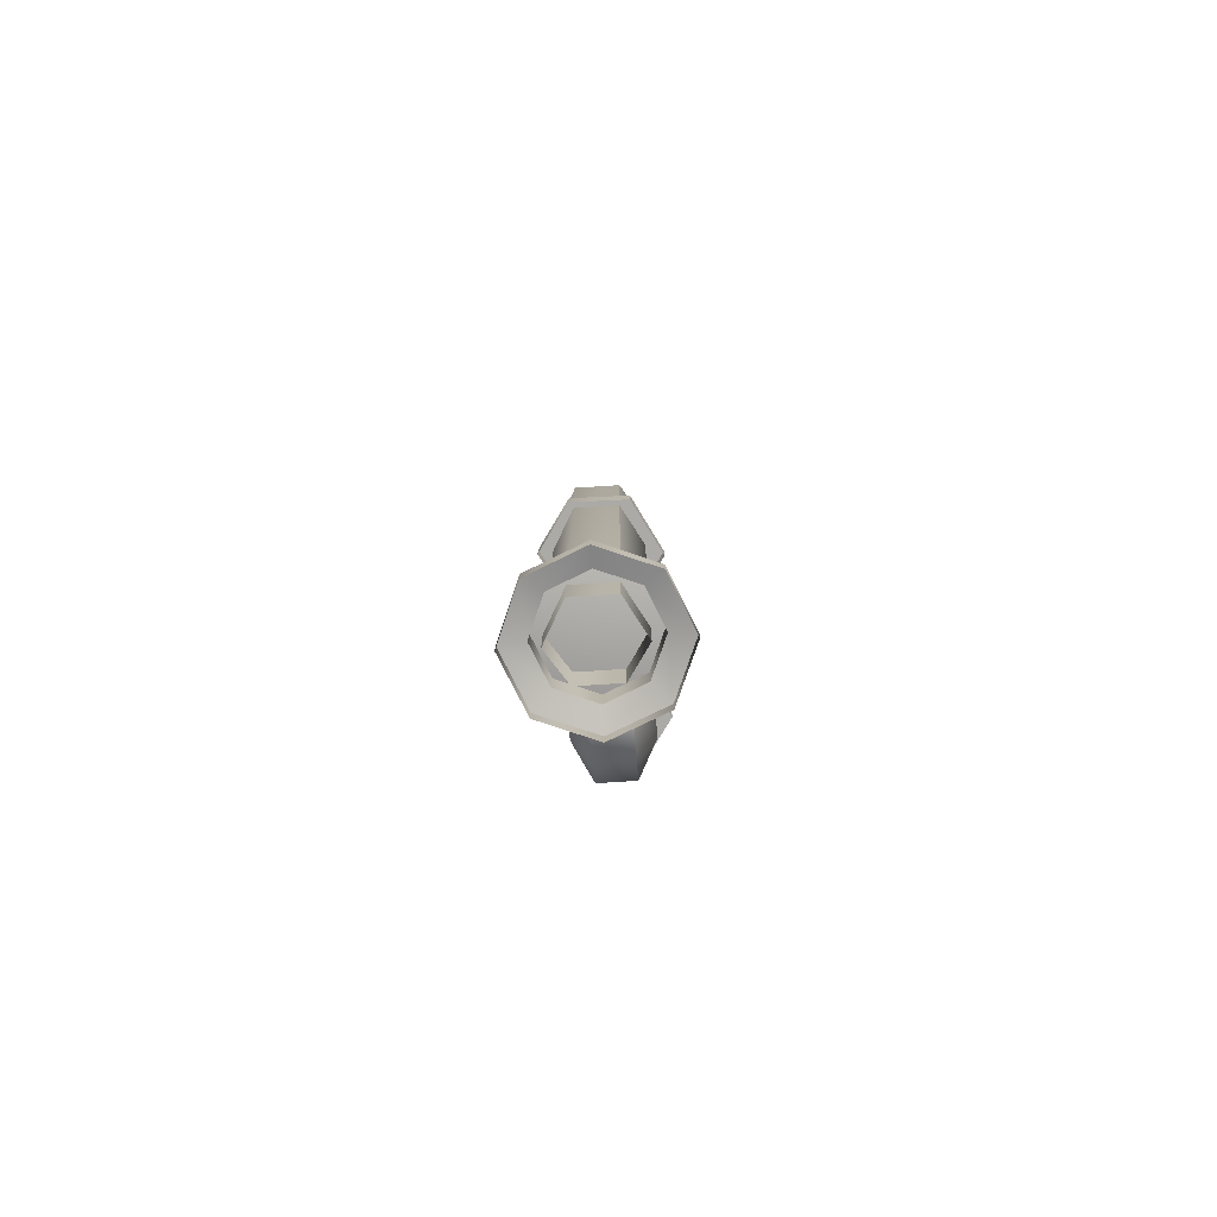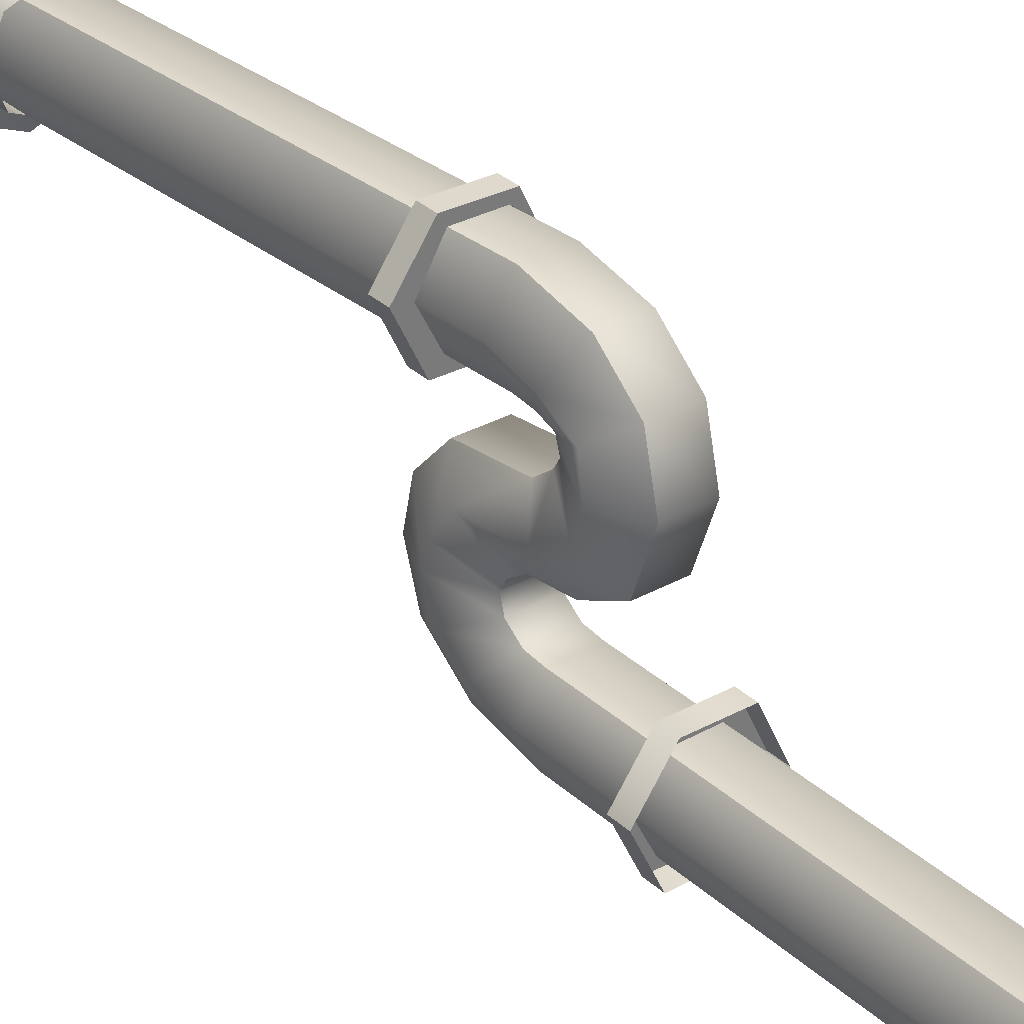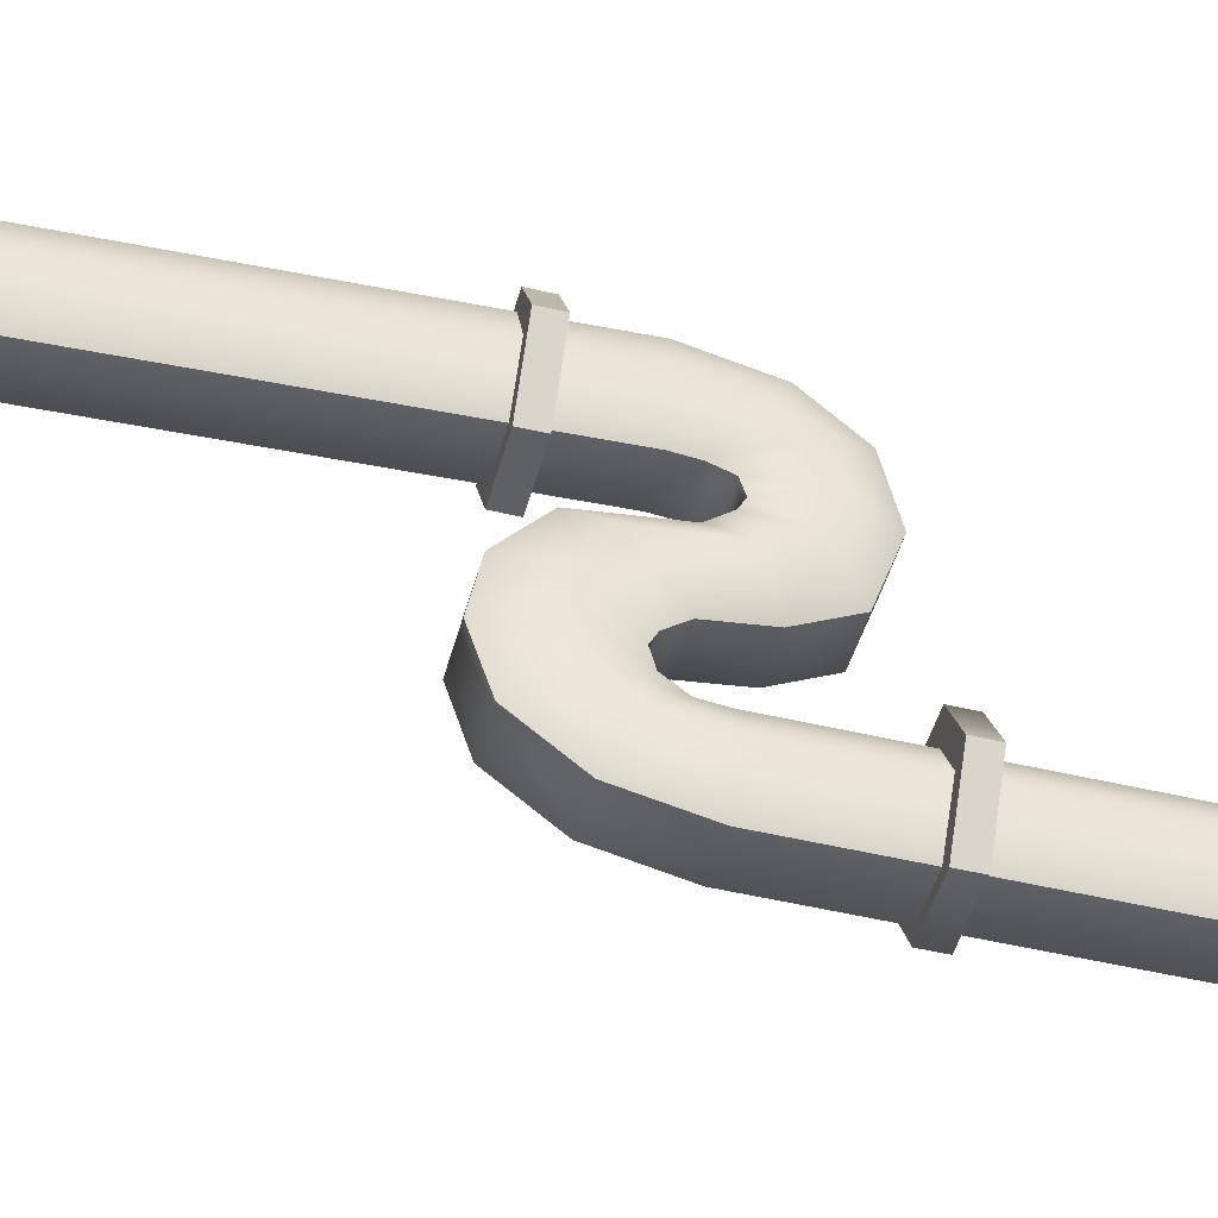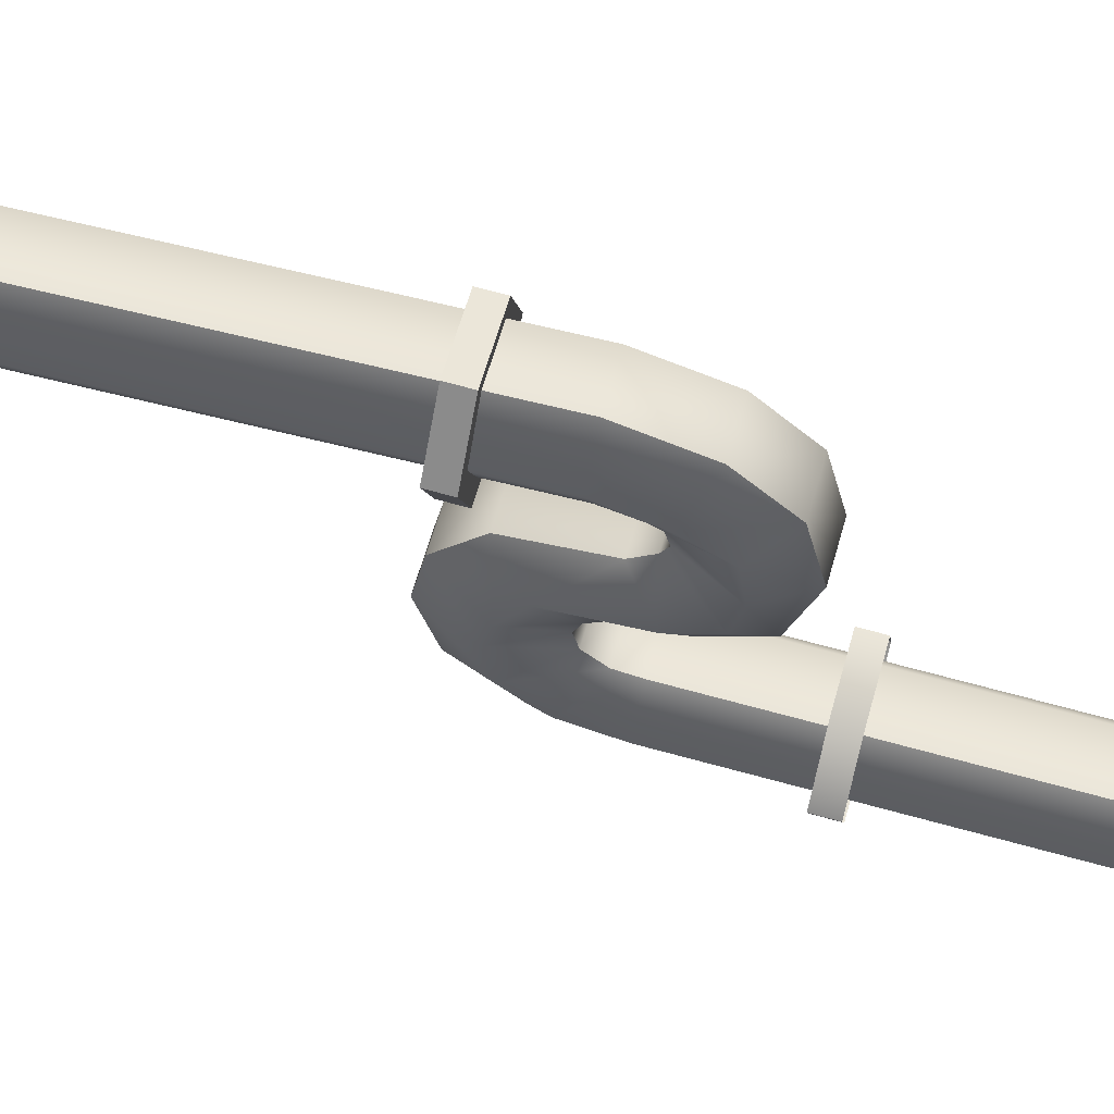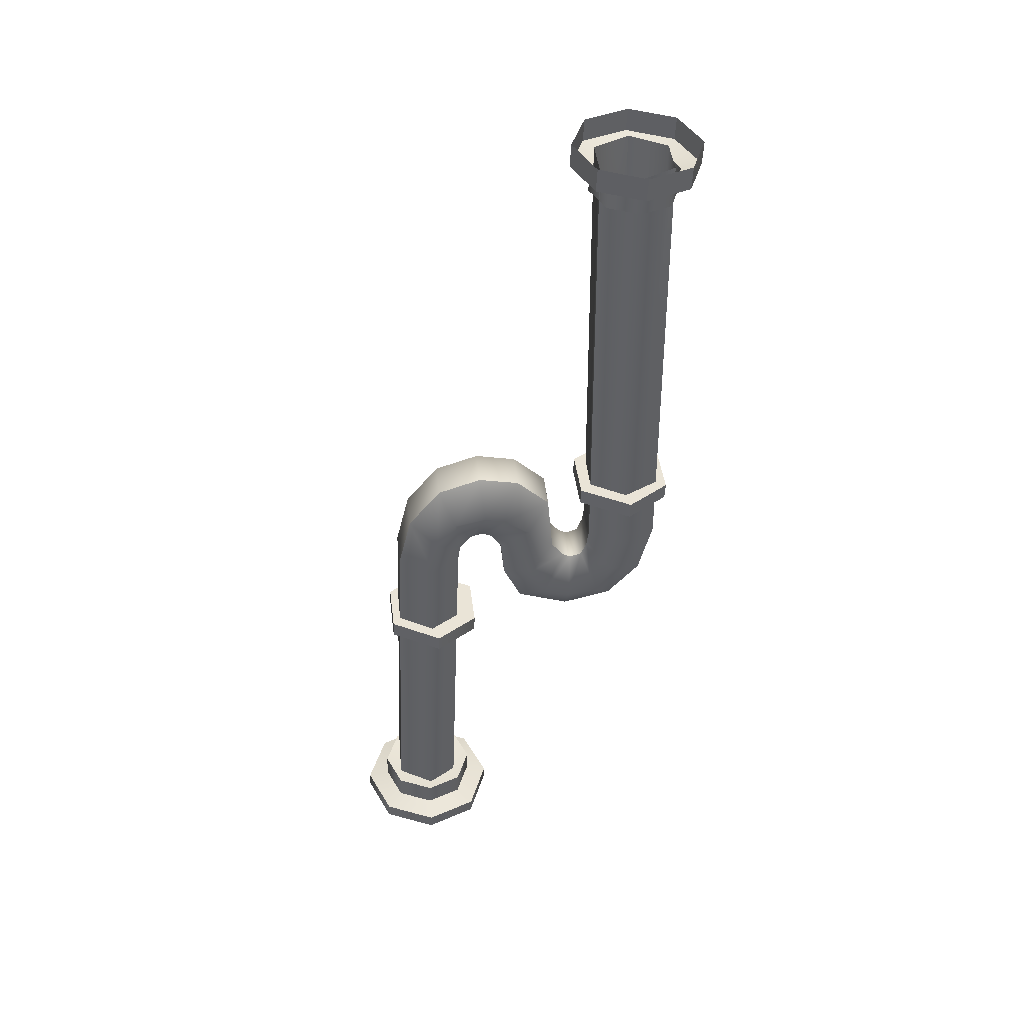
<metadata>
{"format":"obj","ext":"obj","renderer":"f3d","projection":"perspective","resolution":1024,"background":"white","views":[{"elev":-73.5,"azim":-175.8,"up":"+Y"},{"elev":30.7,"azim":-39.7,"up":"+Z"},{"elev":-43.0,"azim":-104.1,"up":"+Z"},{"elev":59.2,"azim":-74.7,"up":"+Z"},{"elev":42.9,"azim":-95.6,"up":"+Y"}]}
</metadata>
<code>
o s4studio_mesh_1.001
v -0.01016 0.1526 0.1482
v -0.01026 -0.01901 0.1417
v -0.01865 0.1532 0.1329
v -0.01013 0.1693 0.151
v -0.01859 0.1772 0.1388
v -0.01005 0.1814 0.1595
v -0.0185 0.1952 0.1529
v -0.009964 0.1843 0.1732
v -0.01837 0.2014 0.1717
v -0.009778 0.1818 0.1821
v -0.01811 0.1977 0.1892
v -0.00967 0.1739 0.1936
v -0.01802 0.1843 0.2034
v -0.009814 0.1482 0.1952
v -0.01816 0.1571 0.2057
v -0.00976 0.1342 0.2011
v -0.01812 0.1504 0.2106
v -0.009698 0.1311 0.2131
v -0.01808 0.1481 0.2144
v -0.009572 0.133 0.2263
v -0.01803 0.1498 0.2197
v -0.009551 0.1464 0.2335
v -0.01801 0.1562 0.2222
v -0.009501 0.1631 0.2384
v -0.01799 0.1637 0.2232
v -0.01797 0.3619 0.2215
v -0.03476 0.3619 0.2217
v -0.01875 -0.01841 0.1265
v -0.03545 0.1532 0.1331
v -0.03539 0.1772 0.1389
v -0.0353 0.1952 0.1531
v -0.03517 0.2014 0.1718
v -0.0349 0.1977 0.1893
v -0.03482 0.1843 0.2035
v -0.03496 0.1571 0.2058
v -0.03491 0.1504 0.2108
v -0.03488 0.1481 0.2146
v -0.03483 0.1498 0.2199
v -0.0348 0.1562 0.2223
v -0.03479 0.1637 0.2233
v -0.03545 0.1532 0.1331
v -0.03555 -0.0184 0.1266
v -0.04375 0.1526 0.1484
v -0.03539 0.1772 0.1389
v -0.04372 0.1693 0.1513
v -0.0353 0.1952 0.1531
v -0.04364 0.1815 0.1597
v -0.03517 0.2014 0.1718
v -0.04356 0.1843 0.1735
v -0.0349 0.1977 0.1893
v -0.04337 0.1818 0.1823
v -0.03482 0.1843 0.2035
v -0.04326 0.1739 0.1939
v -0.03496 0.1571 0.2058
v -0.04341 0.1482 0.1954
v -0.03491 0.1504 0.2108
v -0.0434 0.1342 0.2013
v -0.03488 0.1481 0.2146
v -0.04329 0.1311 0.2134
v -0.03483 0.1498 0.2199
v -0.04317 0.133 0.2265
v -0.0348 0.1562 0.2223
v -0.04315 0.1464 0.2338
v -0.03479 0.1637 0.2233
v -0.04309 0.1631 0.2387
v -0.04307 0.3613 0.237
v -0.03452 0.3607 0.2522
v -0.04385 -0.019 0.142
v -0.03523 0.1521 0.1609
v -0.03527 0.1595 0.162
v -0.03523 0.1659 0.1668
v -0.03517 0.1675 0.1728
v -0.03498 0.1654 0.1768
v -0.03499 0.1587 0.1813
v -0.03513 0.142 0.1828
v -0.03506 0.1253 0.1905
v -0.0349 0.1174 0.2128
v -0.03475 0.1225 0.2339
v -0.03467 0.1385 0.2478
v -0.0346 0.1625 0.2539
v -0.03523 0.1521 0.1609
v -0.03538 -0.0195 0.1545
v -0.01844 0.1521 0.1608
v -0.03527 0.1595 0.162
v -0.01843 0.1595 0.1619
v -0.03523 0.1659 0.1668
v -0.01843 0.1659 0.1667
v -0.03517 0.1675 0.1728
v -0.01837 0.1675 0.1727
v -0.03498 0.1654 0.1768
v -0.01818 0.1654 0.1767
v -0.03499 0.1587 0.1813
v -0.01819 0.1587 0.1812
v -0.03513 0.142 0.1828
v -0.01833 0.142 0.1827
v -0.03506 0.1253 0.1905
v -0.01826 0.1252 0.1904
v -0.0349 0.1174 0.2128
v -0.0181 0.1174 0.2126
v -0.03475 0.1225 0.2339
v -0.01795 0.1225 0.2338
v -0.03467 0.1385 0.2478
v -0.01782 0.1385 0.2477
v -0.0346 0.1625 0.2539
v -0.01781 0.1625 0.2538
v -0.01773 0.3607 0.2521
v -0.009473 0.3613 0.2368
v -0.01854 -0.0195 0.1544
v -0.01016 0.1526 0.1482
v -0.01013 0.1693 0.151
v -0.01005 0.1814 0.1595
v -0.009964 0.1843 0.1732
v -0.009778 0.1818 0.1821
v -0.00967 0.1739 0.1936
v -0.009814 0.1482 0.1952
v -0.00976 0.1342 0.2011
v -0.009698 0.1311 0.2131
v -0.009572 0.133 0.2263
v -0.009551 0.1464 0.2335
v -0.009501 0.1631 0.2384
v -0.03972 0.3462 0.2505
v -0.04532 0.356 0.2377
v -0.04532 0.3467 0.2373
v -0.03991 0.3565 0.2244
v -0.03992 0.3472 0.224
v -0.0267 0.3567 0.2189
v -0.0267 0.3474 0.2185
v -0.01344 0.3565 0.2242
v -0.01344 0.3472 0.2238
v -0.007881 0.356 0.2374
v -0.007887 0.3467 0.2371
v -0.01329 0.3555 0.2507
v -0.01329 0.3461 0.2503
v -0.02645 0.3552 0.2562
v -0.02645 0.3459 0.2559
v -0.03971 0.3555 0.2508
v -0.0267 0.3567 0.2189
v -0.007652 0.3589 0.2184
v -0.01344 0.3565 0.2242
v 0.000364 0.3581 0.2374
v -0.007881 0.356 0.2374
v -0.007392 0.3574 0.2564
v -0.01329 0.3555 0.2507
v -0.02637 0.3571 0.2645
v -0.02645 0.3552 0.2562
v -0.04544 0.3574 0.2567
v -0.03971 0.3555 0.2508
v -0.05351 0.3581 0.2377
v -0.04532 0.356 0.2377
v -0.04575 0.3589 0.2187
v -0.03991 0.3565 0.2244
v -0.02673 0.3592 0.2107
v -0.005348 -0.02311 0.1626
v -0.02712 -0.01701 0.1721
v -0.02718 -0.02346 0.1718
v -0.04913 -0.01665 0.1632
v -0.04913 -0.0231 0.1629
v -0.05835 -0.01579 0.1414
v -0.05835 -0.02224 0.1411
v -0.04944 -0.01494 0.1194
v -0.04945 -0.02138 0.1191
v -0.02756 -0.01459 0.1102
v -0.02762 -0.02103 0.1099
v -0.005607 -0.01495 0.1191
v -0.005663 -0.0214 0.1188
v 0.003614 -0.01581 0.1409
v 0.003559 -0.02226 0.1406
v -0.005292 -0.01667 0.1629
v -0.02726 -0.01419 0.1627
v -0.005292 -0.01667 0.1629
v -0.01206 -0.01394 0.1563
v 0.003614 -0.01581 0.1409
v -0.00591 -0.01335 0.1411
v -0.005607 -0.01495 0.1191
v -0.0123 -0.01275 0.1259
v -0.02756 -0.01459 0.1102
v -0.02757 -0.0125 0.1197
v -0.04944 -0.01494 0.1194
v -0.04272 -0.01274 0.1261
v -0.05835 -0.01579 0.1414
v -0.04887 -0.01334 0.1414
v -0.04913 -0.01665 0.1632
v -0.04248 -0.01393 0.1565
v -0.02712 -0.01701 0.1721
v -0.02726 -0.003543 0.1631
v -0.01206 -0.01394 0.1563
v -0.01206 -0.0033 0.1567
v -0.00591 -0.01335 0.1411
v -0.005903 -0.002707 0.1415
v -0.0123 -0.01275 0.1259
v -0.0123 -0.002108 0.1263
v -0.02757 -0.0125 0.1197
v -0.02756 -0.001858 0.1201
v -0.04272 -0.01274 0.1261
v -0.04271 -0.002099 0.1265
v -0.04887 -0.01334 0.1414
v -0.04887 -0.002694 0.1418
v -0.04248 -0.01393 0.1565
v -0.04248 -0.003291 0.1569
v -0.02726 -0.01419 0.1627
v -0.00476 0.1142 0.1459
v -0.004764 0.1069 0.1456
v -0.01738 0.1076 0.1274
v -0.01738 0.1149 0.1277
v -0.0395 0.1076 0.128
v -0.0395 0.1149 0.1283
v -0.01578 0.106 0.1671
v -0.01577 0.1134 0.1674
v -0.03789 0.1134 0.168
v -0.03789 0.106 0.1677
v -0.05046 0.1141 0.1498
v -0.05046 0.1067 0.1495
v -0.04271 -0.002099 0.1265
v -0.04887 -0.002694 0.1418
v -0.02741 -0.005208 0.1415
v -0.04248 -0.003291 0.1569
v -0.02726 -0.003543 0.1631
v -0.02756 -0.001858 0.1201
v -0.0123 -0.002108 0.1263
v -0.005903 -0.002707 0.1415
v -0.01577 0.1134 0.1674
v -0.00476 0.1142 0.1459
v -0.02738 0.1142 0.1473
v -0.01738 0.1149 0.1277
v -0.0395 0.1149 0.1283
v -0.03789 0.1134 0.168
v -0.05046 0.1141 0.1498
v -0.01505 0.1925 0.2575
v -0.004089 0.1933 0.236
v -0.02671 0.1933 0.2374
v -0.01671 0.194 0.2177
v -0.03883 0.194 0.2183
v -0.03883 0.194 0.2183
v -0.04979 0.1932 0.2398
v -0.02671 0.1933 0.2374
v -0.03722 0.1925 0.258
v -0.01505 0.1925 0.2575
v -0.01206 -0.0033 0.1567
v -0.01671 0.1867 0.2174
v -0.004093 0.186 0.2357
v -0.02672 0.1859 0.2371
v -0.01505 0.1852 0.2572
v -0.03722 0.1851 0.2577
v -0.04979 0.1859 0.2395
v -0.02672 0.1859 0.2371
v -0.03883 0.1867 0.218
v -0.04548 0.3673 0.2572
v -0.0535 0.368 0.2382
v -0.04544 0.3574 0.2567
v -0.05351 0.3581 0.2377
v -0.0535 0.368 0.2382
v -0.04575 0.3688 0.2191
v -0.05351 0.3581 0.2377
v -0.04575 0.3589 0.2187
v -0.02641 0.3669 0.2649
v -0.04548 0.3673 0.2572
v -0.02637 0.3571 0.2645
v -0.04544 0.3574 0.2567
v -0.007386 0.3673 0.2569
v -0.02641 0.3669 0.2649
v -0.007392 0.3574 0.2564
v -0.02637 0.3571 0.2645
v -0.04575 0.3688 0.2191
v -0.02677 0.3691 0.2111
v -0.04575 0.3589 0.2187
v -0.02673 0.3592 0.2107
v 0.000371 0.368 0.2378
v -0.007386 0.3673 0.2569
v 0.000364 0.3581 0.2374
v -0.007392 0.3574 0.2564
v -0.007697 0.3687 0.2188
v 0.000371 0.368 0.2378
v -0.007652 0.3589 0.2184
v 0.000364 0.3581 0.2374
v -0.02677 0.3691 0.2111
v -0.007697 0.3687 0.2188
v -0.02673 0.3592 0.2107
v -0.007652 0.3589 0.2184
v -0.01578 0.106 0.1671
v -0.004764 0.1069 0.1456
v -0.01577 0.1134 0.1674
v -0.00476 0.1142 0.1459
v -0.05046 0.1067 0.1495
v -0.05046 0.1141 0.1498
v -0.0395 0.1076 0.128
v -0.0395 0.1149 0.1283
v -0.004093 0.186 0.2357
v -0.01671 0.1867 0.2174
v -0.004089 0.1933 0.236
v -0.01671 0.194 0.2177
v -0.01671 0.1867 0.2174
v -0.03883 0.1867 0.218
v -0.01671 0.194 0.2177
v -0.03883 0.194 0.2183
v -0.01505 0.1852 0.2572
v -0.004093 0.186 0.2357
v -0.01505 0.1925 0.2575
v -0.004089 0.1933 0.236
v -0.03722 0.1851 0.2577
v -0.01505 0.1852 0.2572
v -0.03722 0.1925 0.258
v -0.01505 0.1925 0.2575
v -0.04979 0.1859 0.2395
v -0.03722 0.1851 0.2577
v -0.04979 0.1932 0.2398
v -0.03722 0.1925 0.258
v -0.04979 0.1859 0.2395
v -0.04979 0.1932 0.2398
v -0.03883 0.1867 0.218
v -0.03883 0.194 0.2183
v -0.03722 0.1851 0.2577
v -0.01505 0.1852 0.2572
v -0.01671 0.1867 0.2174
v -0.03883 0.1867 0.218
v -0.03555 -0.0184 0.1266
v -0.03538 -0.0195 0.1545
v -0.01026 -0.01901 0.1417
v -0.03452 0.3607 0.2522
v -0.03476 0.3619 0.2217
v -0.009473 0.3613 0.2368
f 1 2 3
f 1 3 4
f 4 3 5
f 4 5 6
f 6 5 7
f 6 7 8
f 8 7 9
f 8 9 10
f 10 9 11
f 10 11 12
f 12 11 13
f 12 13 14
f 14 13 15
f 14 15 16
f 16 15 17
f 16 17 18
f 18 17 19
f 18 19 20
f 20 19 21
f 20 21 22
f 22 21 23
f 22 23 24
f 24 23 25
f 24 25 26
f 26 25 27
f 2 28 3
f 3 28 29
f 3 29 5
f 5 29 30
f 5 30 7
f 7 30 31
f 7 31 9
f 9 31 32
f 9 32 11
f 11 32 33
f 11 33 13
f 13 33 34
f 13 34 15
f 15 34 35
f 15 35 17
f 17 35 36
f 17 36 19
f 19 36 37
f 19 37 21
f 21 37 38
f 21 38 23
f 23 38 39
f 23 39 25
f 25 39 40
f 25 40 27
f 41 42 43
f 41 43 44
f 44 43 45
f 44 45 46
f 46 45 47
f 46 47 48
f 48 47 49
f 48 49 50
f 50 49 51
f 50 51 52
f 52 51 53
f 52 53 54
f 54 53 55
f 54 55 56
f 56 55 57
f 56 57 58
f 58 57 59
f 58 59 60
f 60 59 61
f 60 61 62
f 62 61 63
f 62 63 64
f 64 63 65
f 64 65 66
f 66 65 67
f 42 68 43
f 43 68 69
f 43 69 45
f 45 69 70
f 45 70 47
f 47 70 71
f 47 71 49
f 49 71 72
f 49 72 51
f 51 72 73
f 51 73 53
f 53 73 74
f 53 74 55
f 55 74 75
f 55 75 57
f 57 75 76
f 57 76 59
f 59 76 77
f 59 77 61
f 61 77 78
f 61 78 63
f 63 78 79
f 63 79 65
f 65 79 80
f 65 80 67
f 81 82 83
f 81 83 84
f 84 83 85
f 84 85 86
f 86 85 87
f 86 87 88
f 88 87 89
f 88 89 90
f 90 89 91
f 90 91 92
f 92 91 93
f 92 93 94
f 94 93 95
f 94 95 96
f 96 95 97
f 96 97 98
f 98 97 99
f 98 99 100
f 100 99 101
f 100 101 102
f 102 101 103
f 102 103 104
f 104 103 105
f 104 105 106
f 106 105 107
f 82 108 83
f 83 108 109
f 83 109 85
f 85 109 110
f 85 110 87
f 87 110 111
f 87 111 89
f 89 111 112
f 89 112 91
f 91 112 113
f 91 113 93
f 93 113 114
f 93 114 95
f 95 114 115
f 95 115 97
f 97 115 116
f 97 116 99
f 99 116 117
f 99 117 101
f 101 117 118
f 101 118 103
f 103 118 119
f 103 119 105
f 105 119 120
f 105 120 107
f 121 122 123
f 123 122 124
f 123 124 125
f 125 124 126
f 125 126 127
f 127 126 128
f 127 128 129
f 129 128 130
f 129 130 131
f 131 130 132
f 131 132 133
f 133 132 134
f 133 134 135
f 135 134 136
f 135 136 121
f 121 136 122
f 137 138 139
f 139 138 140
f 139 140 141
f 141 140 142
f 141 142 143
f 143 142 144
f 143 144 145
f 145 144 146
f 145 146 147
f 147 146 148
f 147 148 149
f 149 148 150
f 149 150 151
f 151 150 152
f 151 152 137
f 137 152 138
f 153 154 155
f 155 154 156
f 155 156 157
f 157 156 158
f 157 158 159
f 159 158 160
f 159 160 161
f 161 160 162
f 161 162 163
f 163 162 164
f 163 164 165
f 165 164 166
f 165 166 167
f 167 166 168
f 167 168 153
f 153 168 154
f 169 170 171
f 171 170 172
f 171 172 173
f 173 172 174
f 173 174 175
f 175 174 176
f 175 176 177
f 177 176 178
f 177 178 179
f 179 178 180
f 179 180 181
f 181 180 182
f 181 182 183
f 183 182 184
f 183 184 169
f 169 184 170
f 185 186 187
f 187 186 188
f 187 188 189
f 189 188 190
f 189 190 191
f 191 190 192
f 191 192 193
f 193 192 194
f 193 194 195
f 195 194 196
f 195 196 197
f 197 196 198
f 197 198 199
f 199 198 200
f 199 200 185
f 185 200 186
f 201 202 203
f 201 203 204
f 204 203 205
f 204 205 206
f 207 208 209
f 207 209 210
f 210 209 211
f 210 211 212
f 213 214 215
f 215 214 216
f 215 216 217
f 218 213 215
f 218 215 219
f 219 215 220
f 221 222 223
f 223 222 224
f 223 224 225
f 226 221 223
f 226 223 227
f 227 223 225
f 228 229 230
f 230 229 231
f 230 231 232
f 233 234 235
f 235 234 236
f 235 236 237
f 220 215 238
f 238 215 217
f 239 240 241
f 241 240 242
f 243 244 245
f 245 244 246
f 247 248 249
f 249 248 250
f 251 252 253
f 253 252 254
f 255 256 257
f 257 256 258
f 259 260 261
f 261 260 262
f 263 264 265
f 265 264 266
f 267 268 269
f 269 268 270
f 271 272 273
f 273 272 274
f 275 276 277
f 277 276 278
f 279 280 281
f 281 280 282
f 283 284 285
f 285 284 286
f 287 288 289
f 289 288 290
f 291 292 293
f 293 292 294
f 295 296 297
f 297 296 298
f 299 300 301
f 301 300 302
f 303 304 305
f 305 304 306
f 307 308 309
f 309 308 310
f 311 245 312
f 313 245 314
f 28 315 29
f 68 316 69
f 108 317 109
f 106 318 104
f 66 319 64
f 26 320 24

</code>
